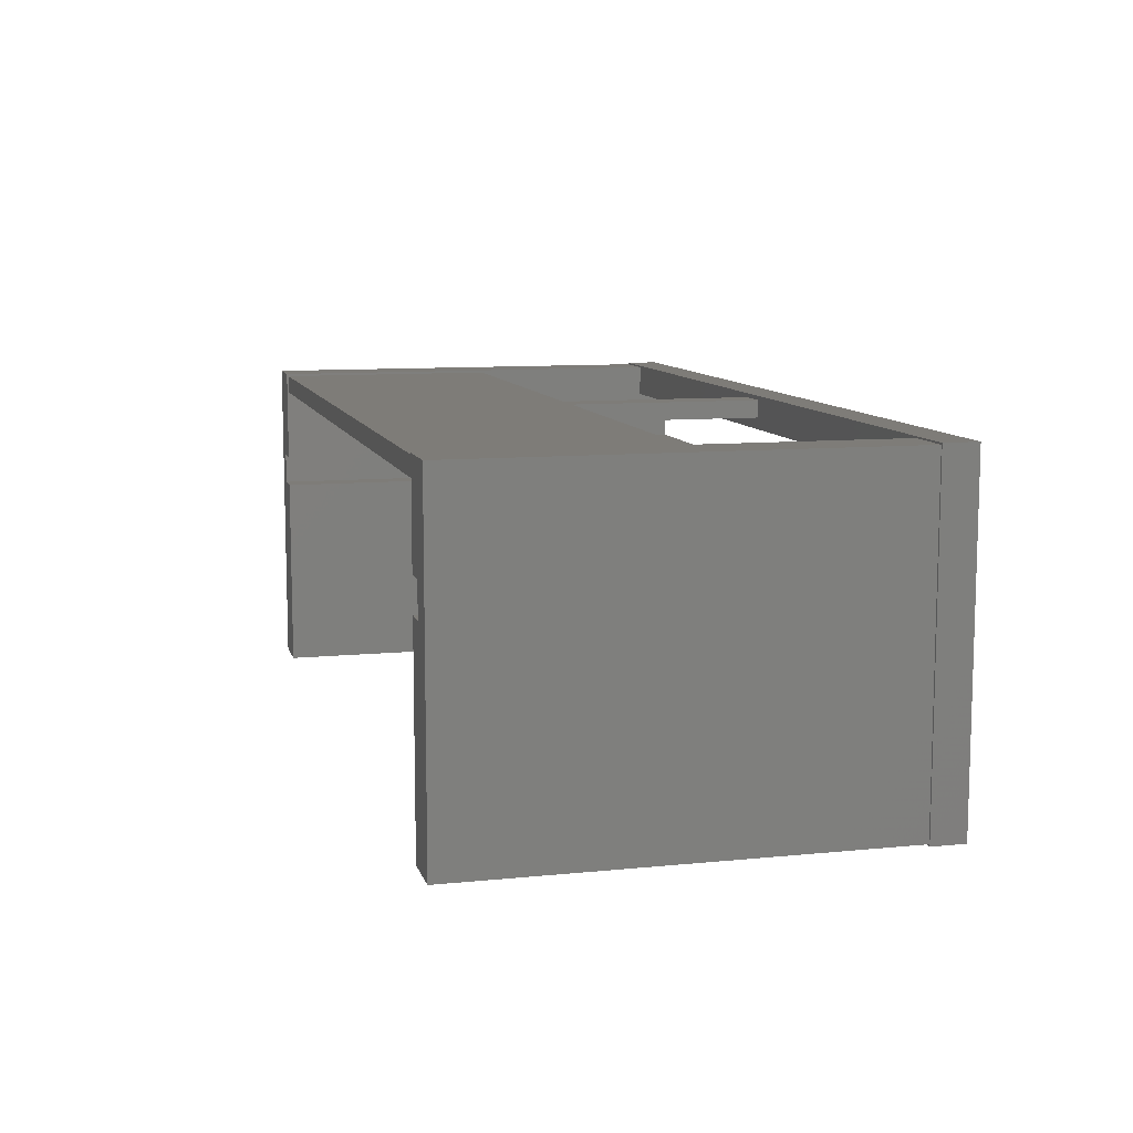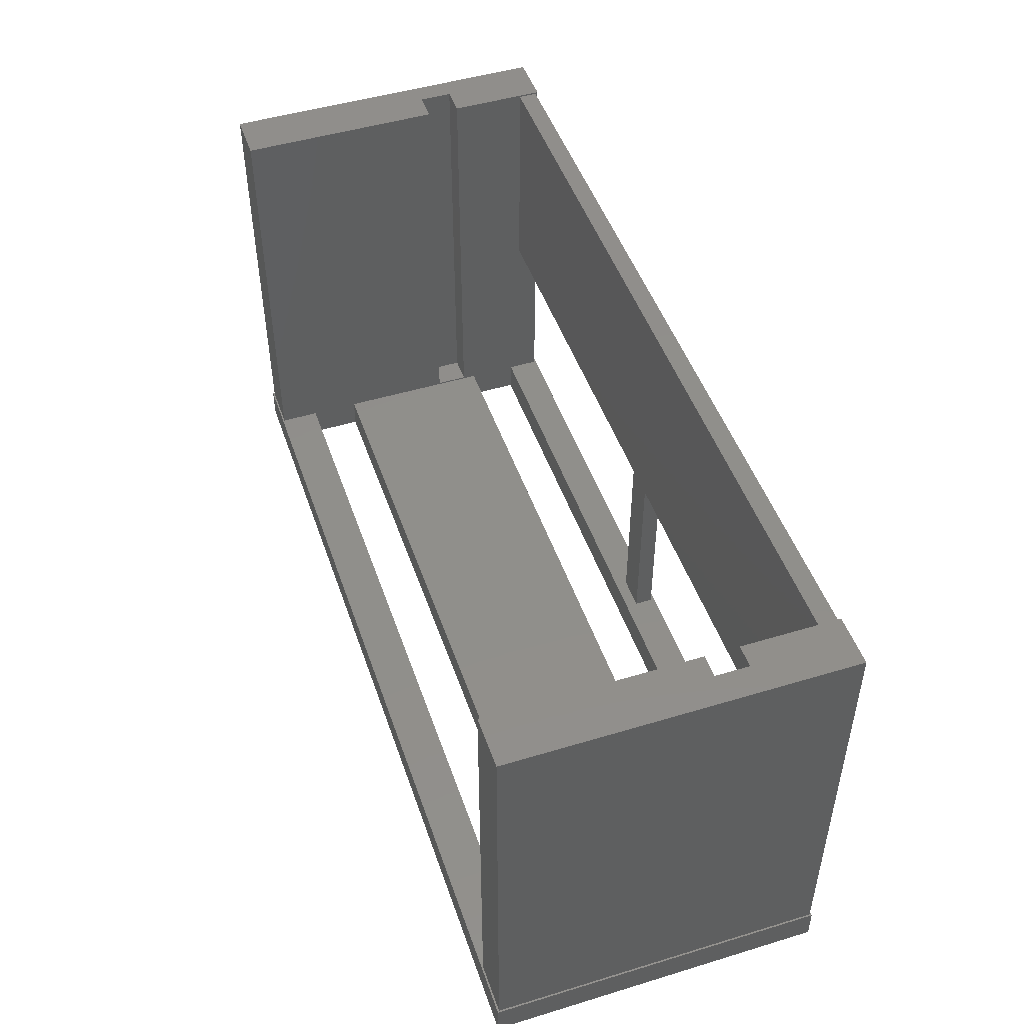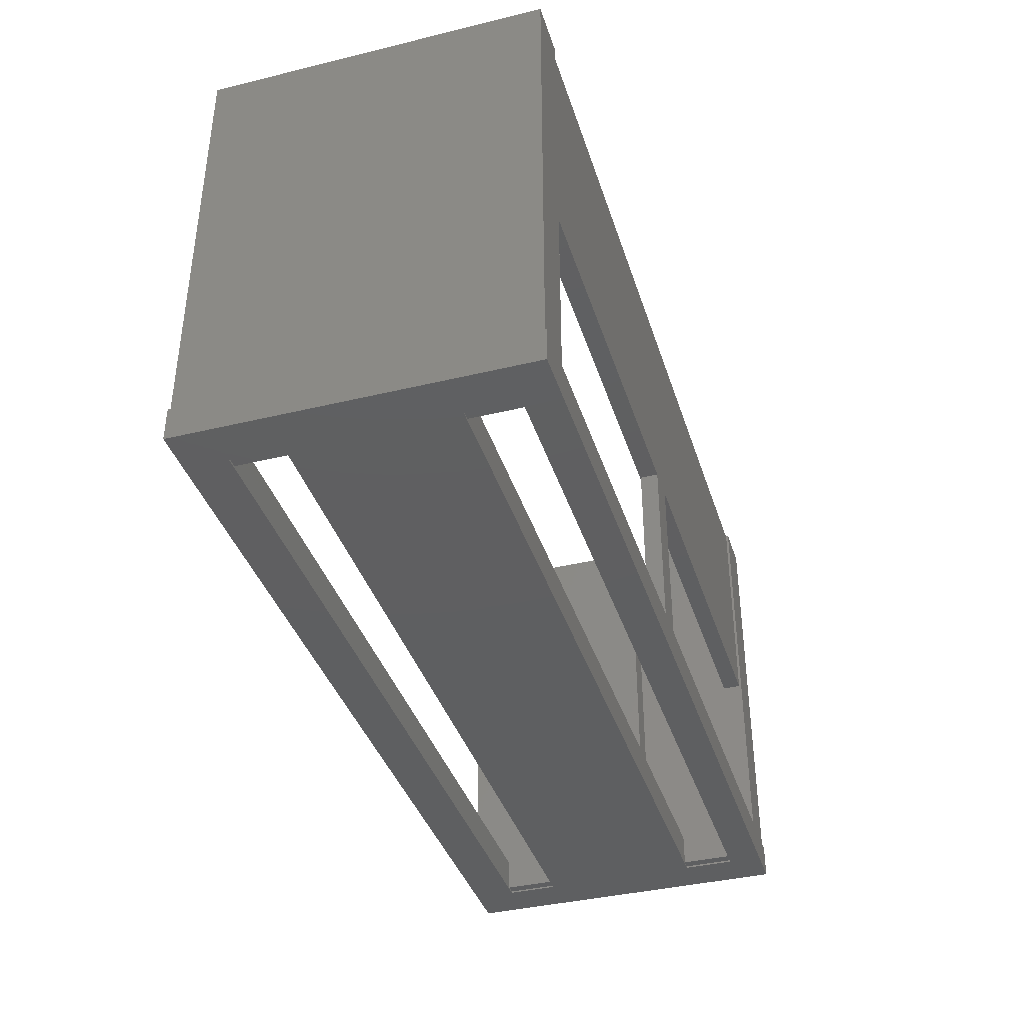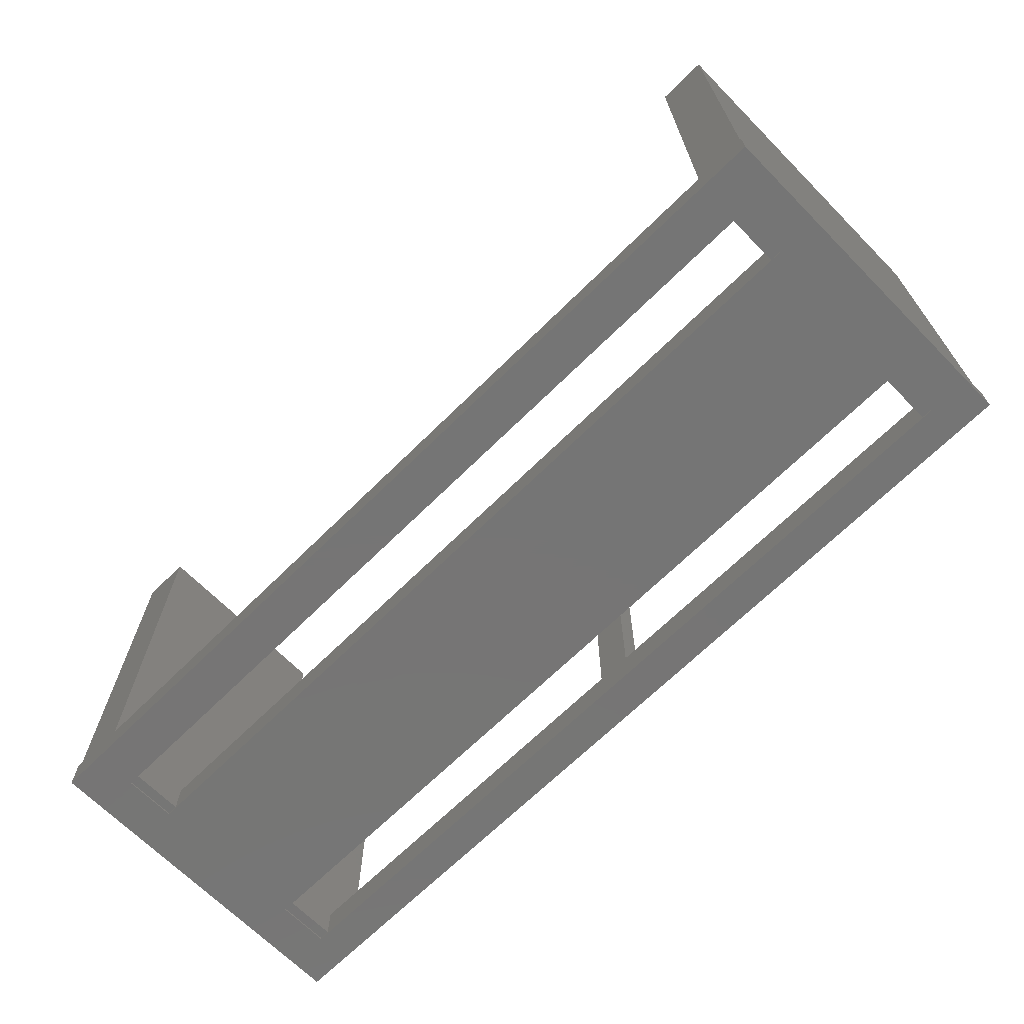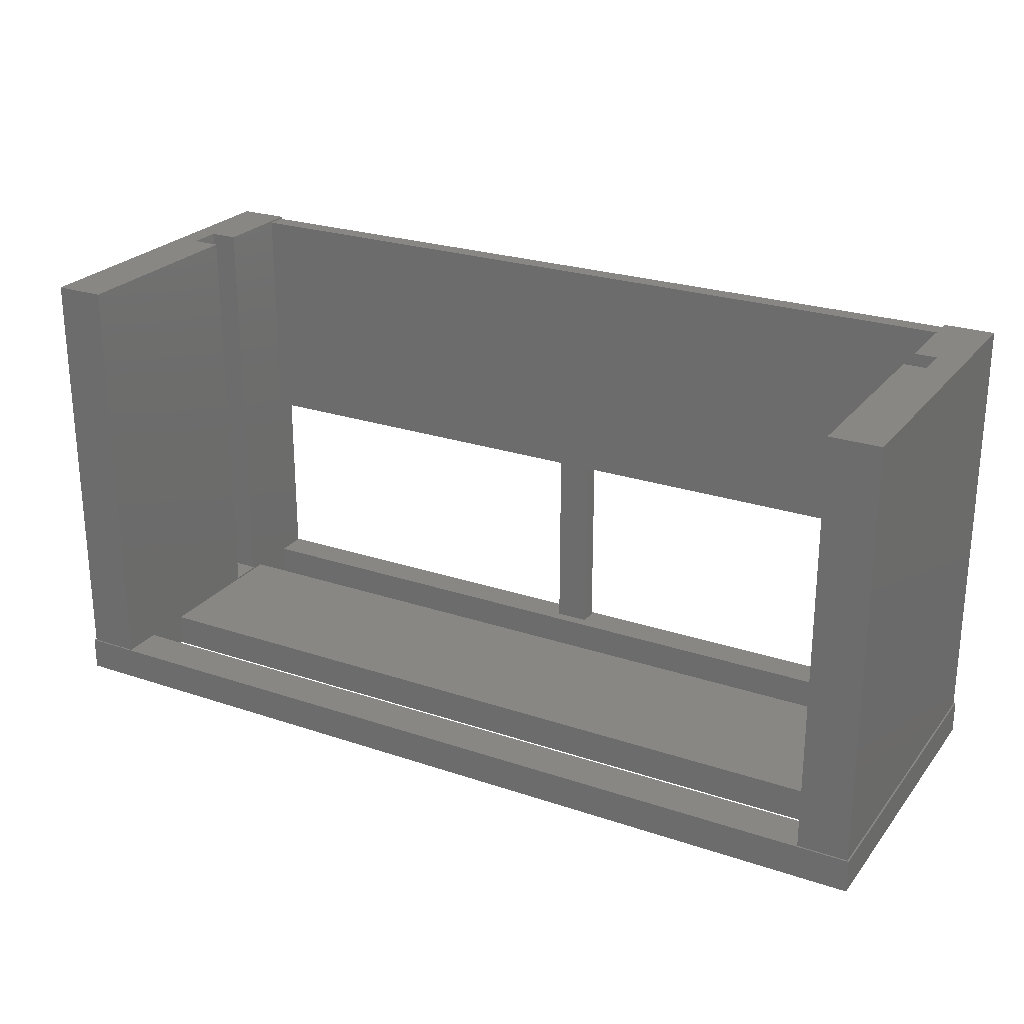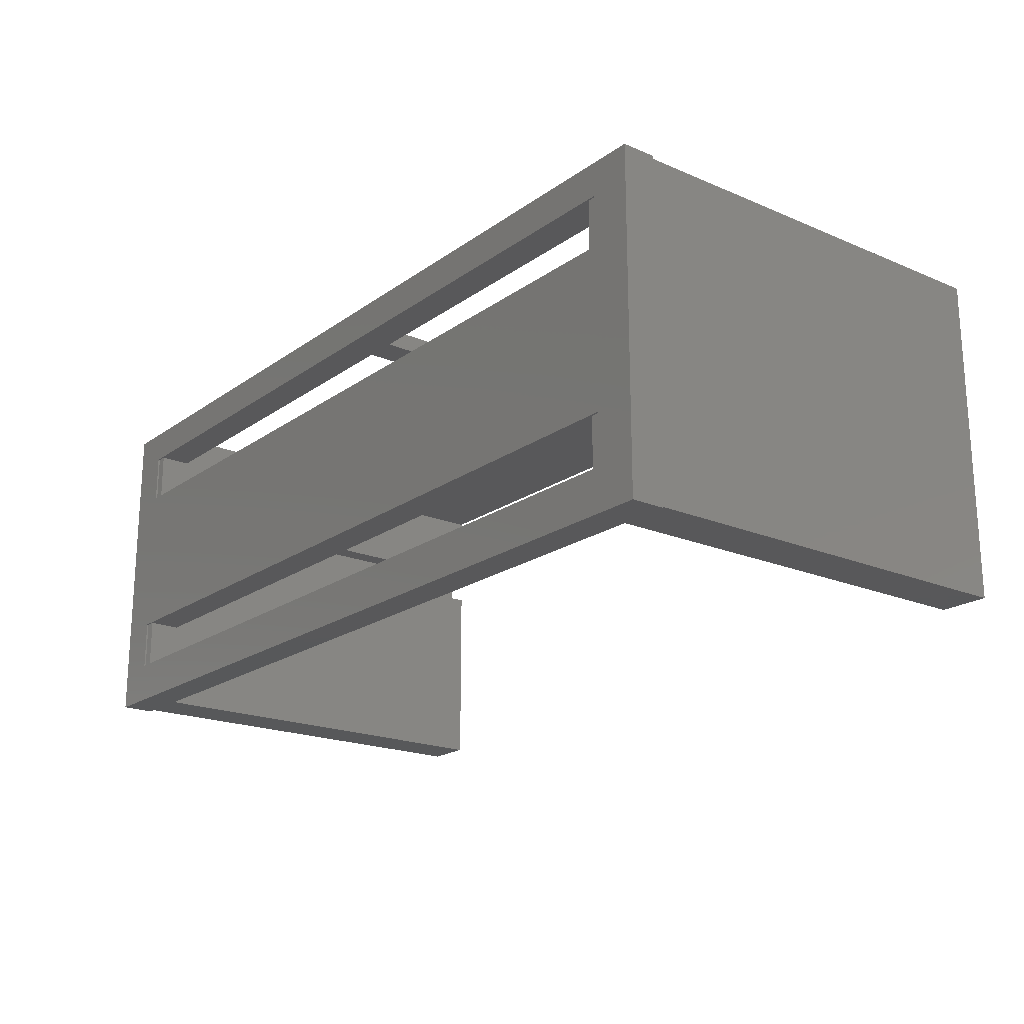
<metadata>
{"format":"stl","ext":"stl","renderer":"f3d","projection":"perspective","resolution":1024,"background":"white","views":[{"elev":9.8,"azim":75.6,"up":"+Y"},{"elev":48.3,"azim":71.3,"up":"+Z"},{"elev":-38.5,"azim":107.0,"up":"+Z"},{"elev":-67.8,"azim":44.7,"up":"+Z"},{"elev":24.7,"azim":28.8,"up":"+Z"},{"elev":-19.8,"azim":-128.0,"up":"+Y"}]}
</metadata>
<code>
# stl→obj: 88 verts, 188 faces
v 0 0 0
v 0 20 2
v 0 20 0
v 0 0 2
v 50.9 2.5 2
v 3.1 2.5 2
v 50.9 0.1 2
v 54 20 2
v 53.9 19.9 2
v 54 0 2
v 50.9 19.9 2
v 28 18.7 2
v 28 19.75 2
v 26 19.75 2
v 3.1 19.9 2
v 26 18.7 2
v 0.1 19.9 2
v 0.1 0.1 2
v 53.9 0.1 2
v 3.1 0.1 2
v 50.9 18 2
v 3.1 18 2
v 3.1 15 2
v 50.9 5.5 2
v 50.9 15 2
v 3.1 5.5 2
v 54 20 0
v 54 0 0
v 2.5 5.5 0
v 51.5 15 0
v 51.5 5.5 0
v 2.5 15 0
v 51.5 2.5 0
v 2.5 2.5 0
v 51.5 18 0
v 2.5 18 0
v 2.5 2.5 0.1
v 2.5 5.5 0.1
v 51.5 5.5 0.1
v 51.5 2.5 0.1
v 3.1 5.5 0.1
v 50.9 5.5 0.1
v 50.9 2.5 0.1
v 3.1 2.5 0.1
v 2.5 15 0.1
v 2.5 18 0.1
v 51.5 18 0.1
v 51.5 15 0.1
v 3.1 18 0.1
v 50.9 18 0.1
v 50.9 15 0.1
v 3.1 15 0.1
v 0.1 19.9 27.1
v 0.1 0.1 27.1
v 3.1 19.9 27.1
v 1.4 14.21 27.1
v 3.1 14.21 27.1
v 1.4 12.27 27.1
v 3.1 0.1 27.1
v 3.1 12.27 27.1
v 3.1 12.27 2.1
v 3.1 19.75 13.5
v 3.1 19.75 27
v 3.1 18.65 27
v 3.1 18.65 13.5
v 3.1 14.21 2.1
v 50.9 12.27 2.1
v 50.9 14.21 2.1
v 50.9 12.27 27.1
v 50.9 0.1 27.1
v 50.9 19.75 13.5
v 50.9 19.9 27.1
v 50.9 18.65 13.5
v 50.9 19.75 27
v 50.9 18.65 27
v 50.9 14.21 27.1
v 52.22 12.27 27.1
v 53.9 19.9 27.1
v 52.22 14.21 27.1
v 53.9 0.1 27.1
v 26 19.75 13.5
v 28 19.75 13.5
v 28 18.7 13.5
v 26 18.7 13.5
v 1.4 14.21 2.1
v 1.4 12.27 2.1
v 52.22 12.27 2.1
v 52.22 14.21 2.1
f 1 2 3
f 2 1 4
f 5 6 7
f 8 9 10
f 8 11 9
f 12 11 13
f 8 13 11
f 8 14 13
f 14 15 16
f 2 14 8
f 14 2 15
f 17 2 18
f 15 2 17
f 19 10 9
f 7 10 19
f 20 7 6
f 20 10 7
f 4 20 18
f 20 4 10
f 4 18 2
f 11 12 21
f 16 21 12
f 16 22 21
f 22 16 15
f 23 24 25
f 24 23 26
f 10 27 8
f 27 10 28
f 27 2 8
f 2 27 3
f 29 30 31
f 30 29 32
f 31 28 33
f 28 34 33
f 1 29 34
f 3 29 1
f 29 3 32
f 1 34 28
f 28 31 27
f 30 27 31
f 35 27 30
f 36 27 35
f 36 3 27
f 32 3 36
f 1 10 4
f 10 1 28
f 37 29 38
f 29 37 34
f 33 39 31
f 39 33 40
f 29 41 38
f 41 29 42
f 31 42 29
f 42 31 39
f 41 24 26
f 24 41 42
f 33 43 40
f 43 33 44
f 34 44 33
f 44 34 37
f 43 6 5
f 6 43 44
f 45 36 46
f 36 45 32
f 30 47 35
f 47 30 48
f 36 49 46
f 49 36 50
f 35 50 36
f 50 35 47
f 49 21 22
f 21 49 50
f 30 51 48
f 51 30 52
f 32 52 30
f 52 32 45
f 51 23 25
f 23 51 52
f 18 53 17
f 53 18 54
f 55 56 57
f 56 53 58
f 53 56 55
f 58 59 60
f 54 58 53
f 58 54 59
f 60 26 61
f 26 6 41
f 59 26 60
f 26 59 6
f 6 59 20
f 62 55 63
f 55 64 63
f 57 65 64
f 22 23 49
f 65 23 22
f 57 64 55
f 66 65 57
f 65 66 23
f 61 23 66
f 23 61 26
f 55 62 15
f 65 15 62
f 15 65 22
f 49 23 52
f 41 6 44
f 15 53 55
f 53 15 17
f 37 41 44
f 41 37 38
f 45 49 52
f 49 45 46
f 18 59 54
f 59 18 20
f 42 43 24
f 50 51 21
f 25 67 68
f 24 67 25
f 24 69 67
f 5 24 43
f 70 24 5
f 70 5 7
f 24 70 69
f 11 71 72
f 11 73 71
f 25 73 21
f 21 73 11
f 74 72 71
f 75 72 74
f 25 21 51
f 68 73 25
f 76 73 68
f 75 76 72
f 73 76 75
f 77 78 79
f 72 79 78
f 79 72 76
f 78 77 80
f 70 77 69
f 77 70 80
f 80 9 78
f 9 80 19
f 43 39 40
f 39 43 42
f 51 47 48
f 47 51 50
f 7 80 70
f 80 7 19
f 9 72 78
f 72 9 11
f 63 75 74
f 75 63 64
f 13 81 82
f 81 13 14
f 82 74 71
f 74 82 63
f 81 63 82
f 63 81 62
f 73 83 71
f 73 84 83
f 65 84 73
f 65 81 84
f 81 65 62
f 71 83 82
f 65 75 64
f 75 65 73
f 16 81 14
f 81 16 84
f 83 13 82
f 13 83 12
f 16 83 84
f 83 16 12
f 58 85 56
f 85 58 86
f 87 79 88
f 79 87 77
f 68 79 76
f 79 68 88
f 85 57 56
f 57 85 66
f 85 61 66
f 61 85 86
f 68 87 88
f 87 68 67
f 61 58 60
f 58 61 86
f 87 69 77
f 69 87 67

</code>
